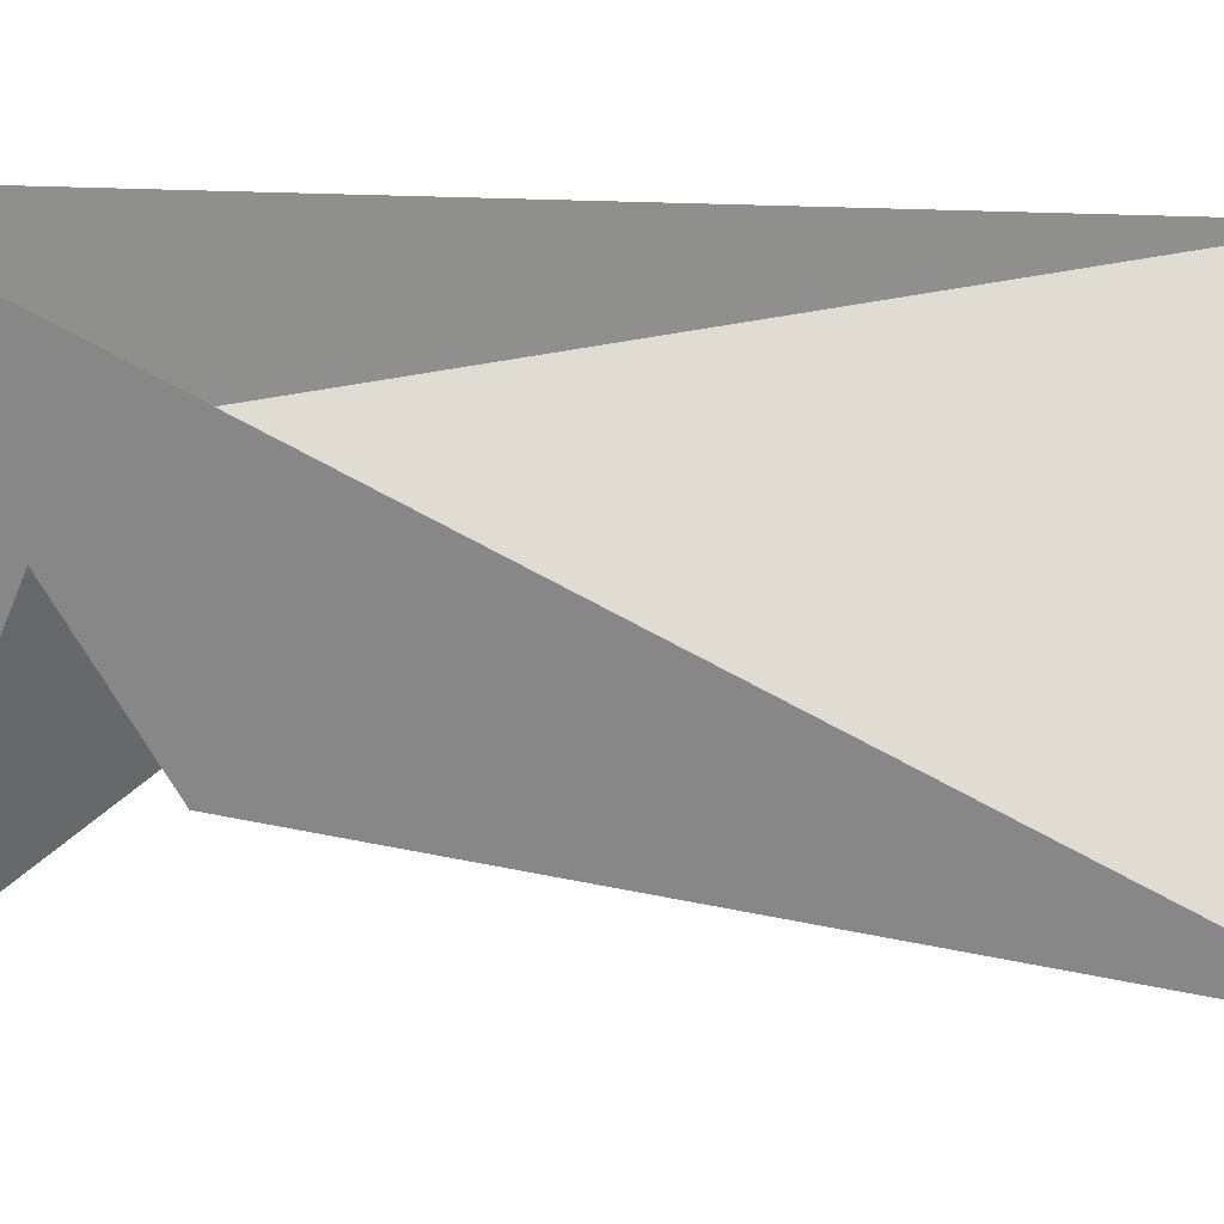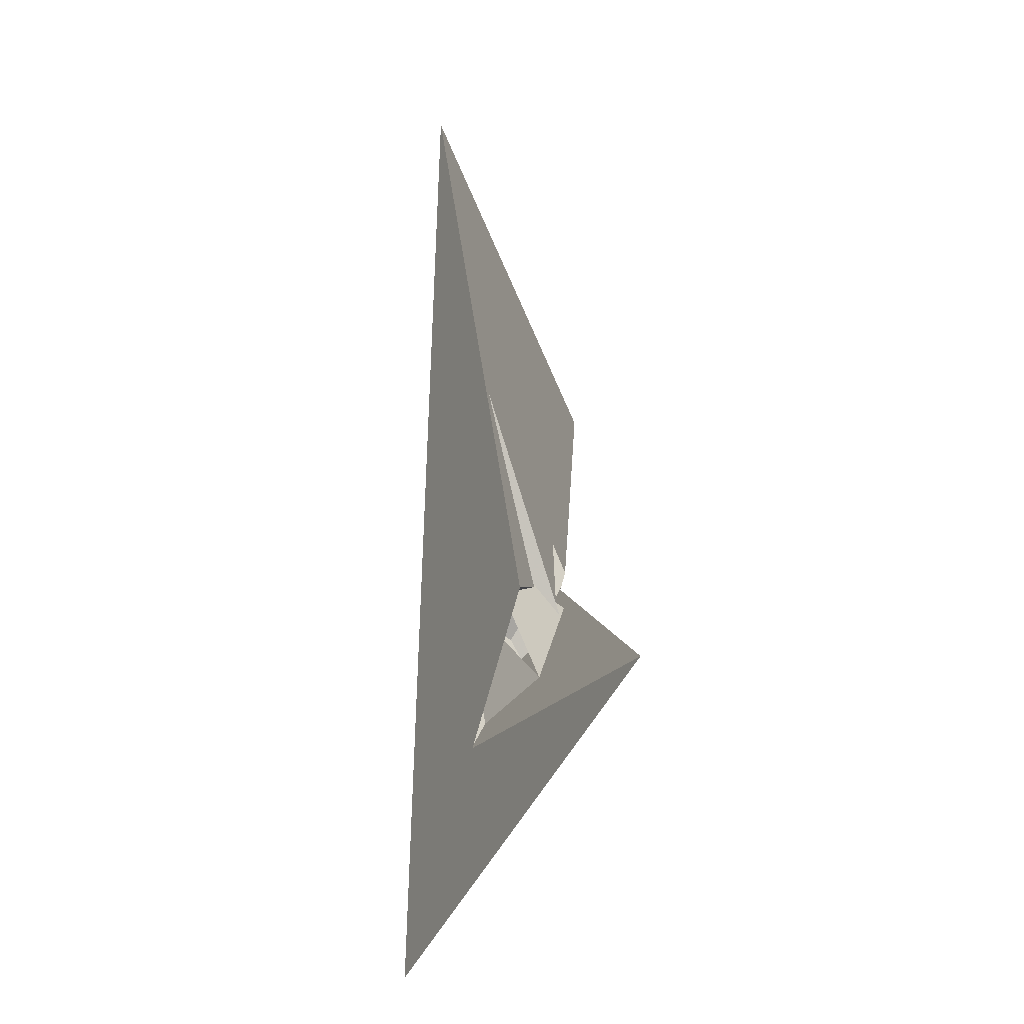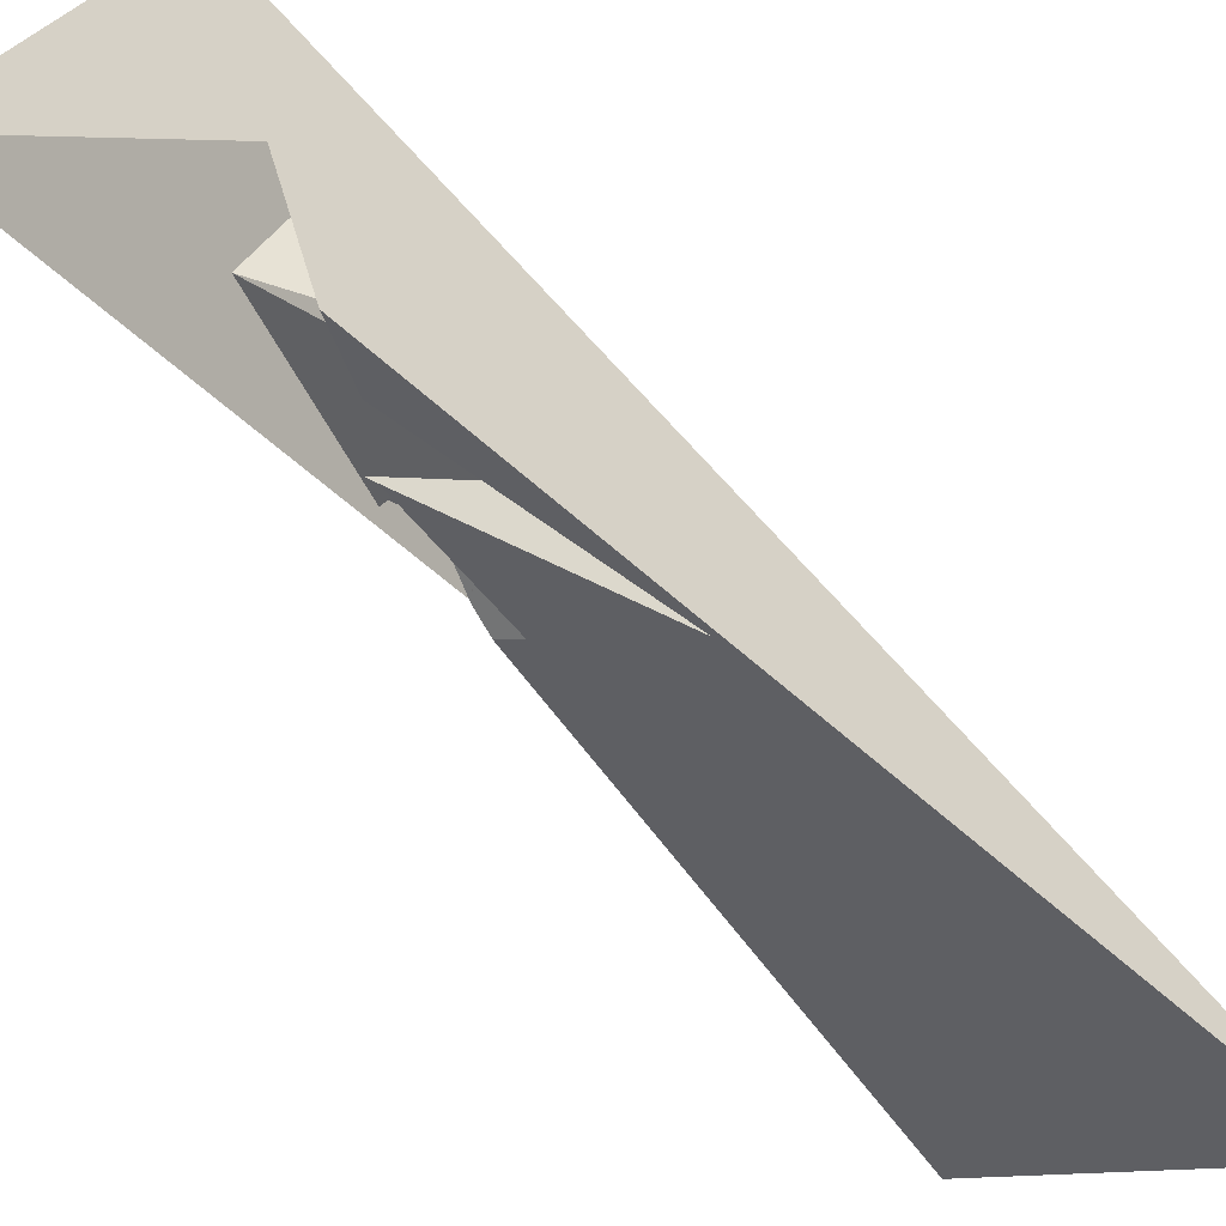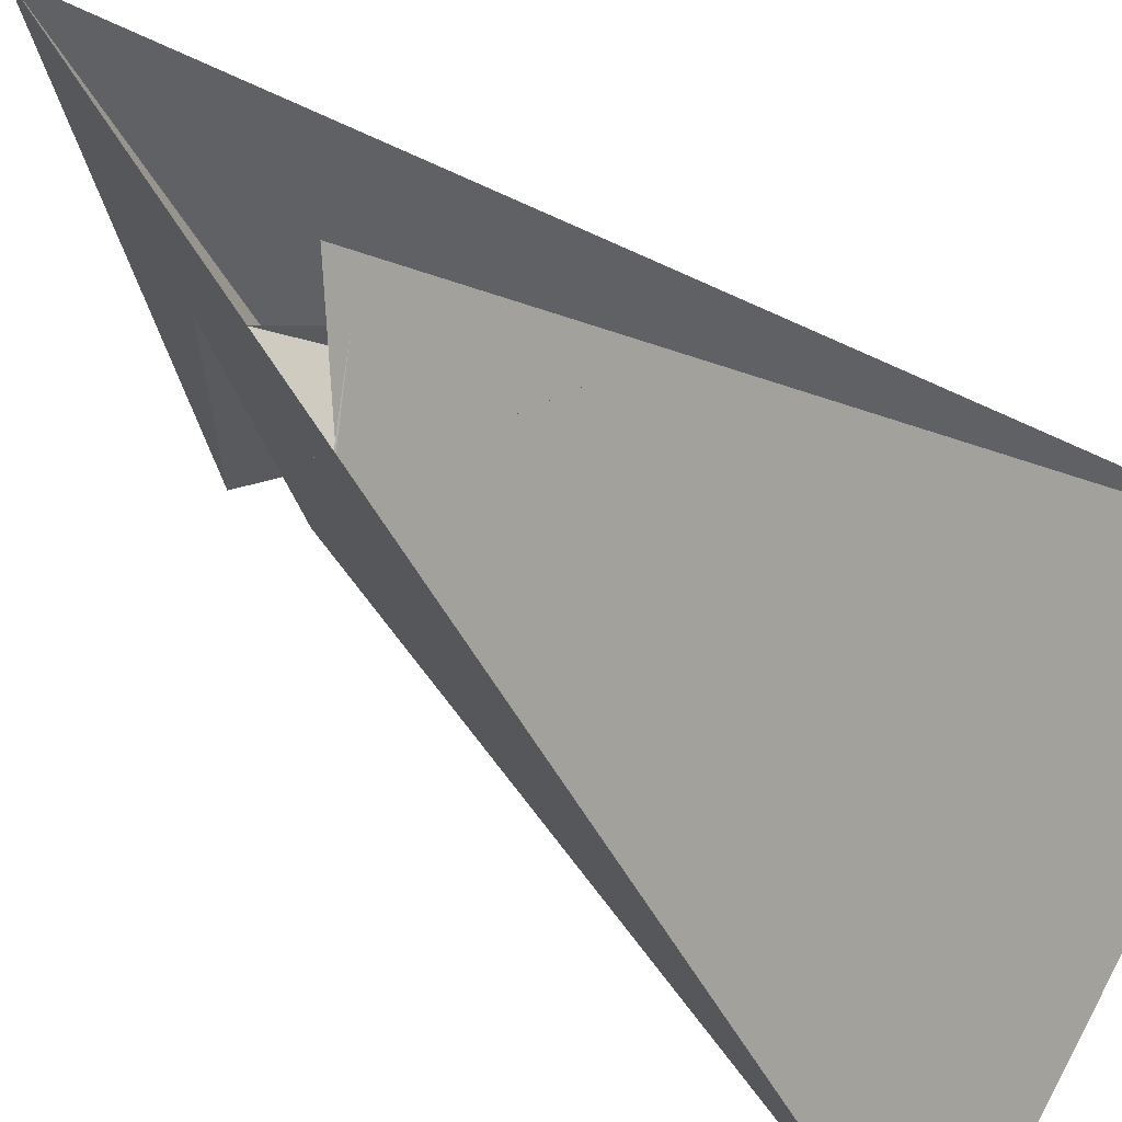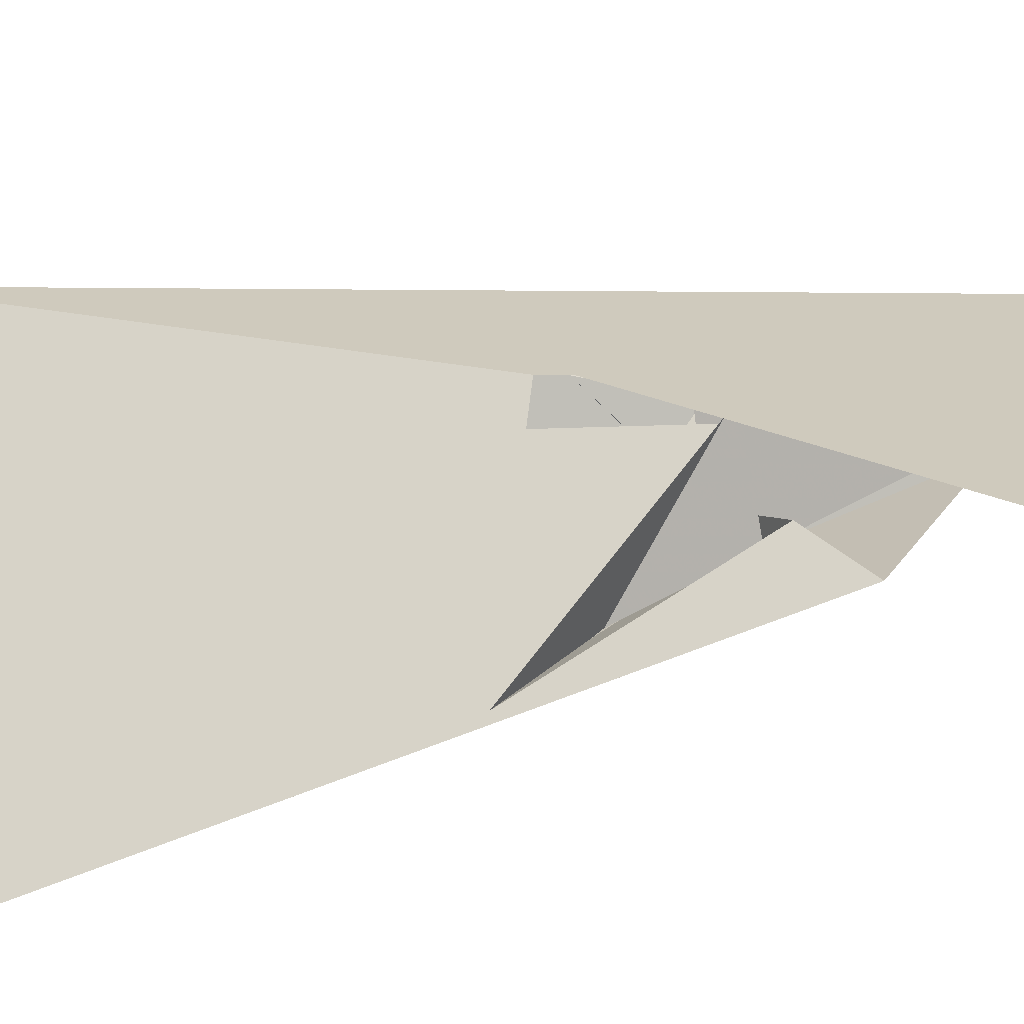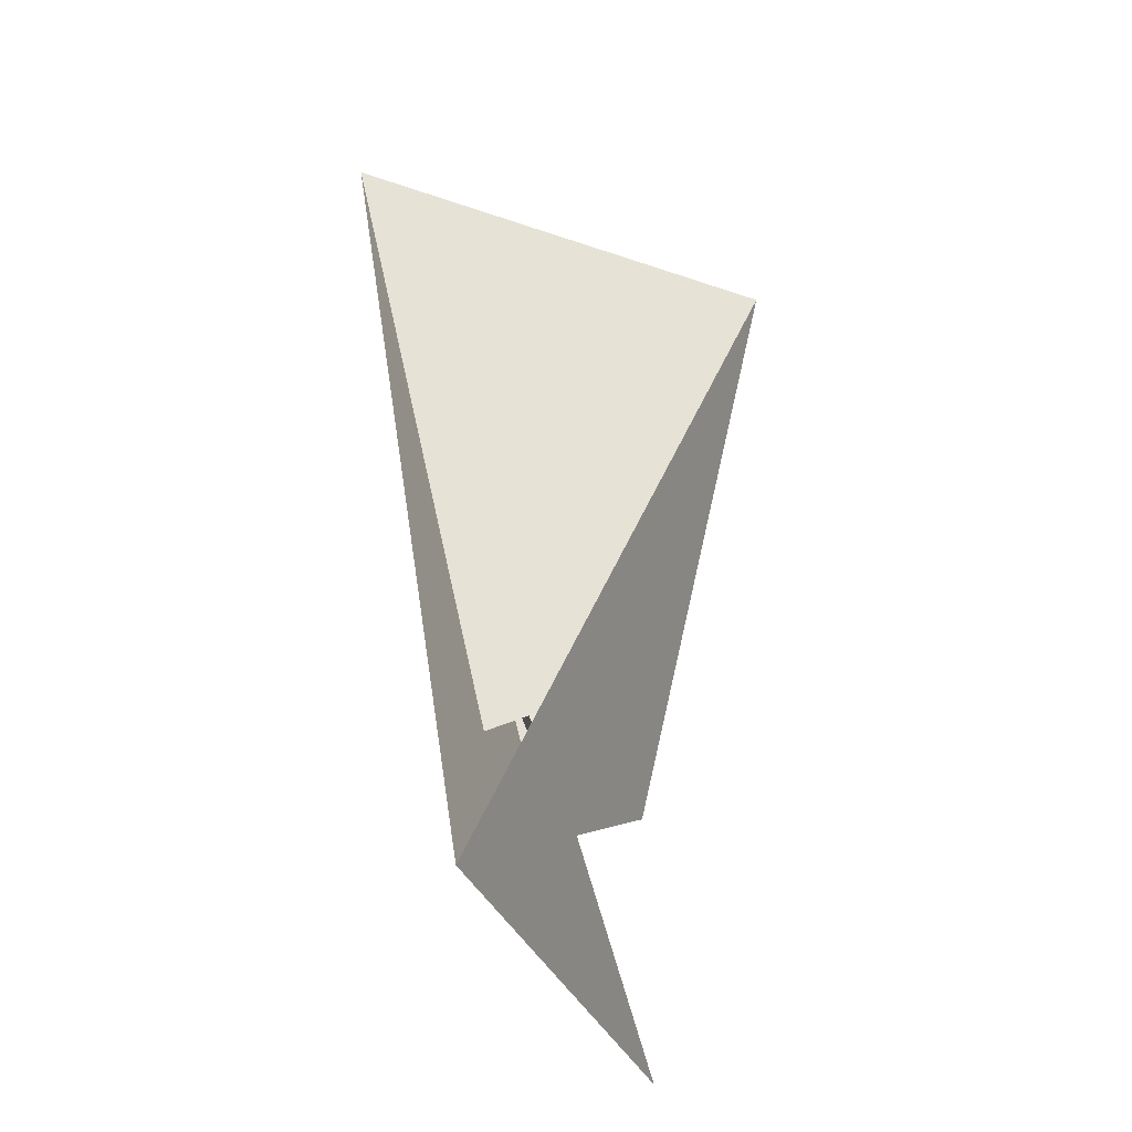
<metadata>
{"format":"obj","ext":"obj","renderer":"f3d","projection":"perspective","resolution":1024,"background":"white","views":[{"elev":9.6,"azim":-89.5,"up":"+Y"},{"elev":-48.8,"azim":-9.4,"up":"+Z"},{"elev":-78.8,"azim":-137.6,"up":"+Y"},{"elev":39.8,"azim":-42.3,"up":"+Y"},{"elev":-52.1,"azim":100.2,"up":"+Y"},{"elev":-34.5,"azim":-144.7,"up":"+Z"}]}
</metadata>
<code>
v -8.33 -1.008 5.909
v -8.859 -2.344 8.966
v -3.428 6.134 -15.39
v 3.428 -6.134 -15.39
v -8.02 -23.42 35.17
v 0.8417 -12.84 -0.2223
v -11.31 40.37 -42.34
v -10.45 -11.02 24.39
v -8.244 -0.1306 4.529
v 5.758 -5.596 -21.69
v -7.818 -1.631 5.516
v 8.02 23.42 35.17
v -0.8417 12.84 -0.2223
v -20.08 -34.9 104.9
v 20.08 34.9 104.9
v -11.44 -9.254 26.82
v -8.375 -5.477 38.16
v -7.84 -0.6538 9.566
v 1.779 18.46 -8.073
v -1.932 10.84 0.5259
v 8.859 2.344 8.966
v 8.33 1.008 5.909
v -5.758 5.596 -21.69
v 11.31 -40.37 -42.34
v 10.45 11.02 24.39
v 8.244 0.1306 4.529
v 7.818 1.631 5.516
v -1.779 -18.46 -8.073
v 11.44 9.254 26.82
v 8.375 5.477 38.16
v 7.84 0.6538 9.566
v 1.932 -10.84 0.5259
v -9.952 -2.027 9.515
v -10.61 -9.333 22.86
v -9.165 -1.596 5.037
v -8.6 -5.222 7.263
v 10.61 9.333 22.86
v -4.167 1.676 10.02
v 0.7523 5.792 4.271
v 9.952 2.027 9.515
v 8.6 5.222 7.263
v 9.165 1.596 5.037
v 4.167 -1.676 10.02
v -0.7523 -5.792 4.271
f 1 2 6 5 8 7 10 4 3 9 11
f 1 2 18 17 16 14 15 19 20 13 12
f 3 4 26 27 22 21 13 12 25 24 23
f 5 6 32 28 14 15 29 30 31 21 22
f 7 8 34 16 14 28 35 36 33 23 24
f 3 9 39 38 37 29 30 17 18 33 23
f 7 10 40 41 42 19 15 29 37 25 24
f 4 10 40 31 30 17 16 34 43 44 26
f 1 11 35 28 32 44 43 38 37 25 12
f 9 11 35 36 41 40 31 21 13 20 39
f 5 8 34 43 38 39 20 19 42 27 22
f 2 6 32 44 26 27 42 41 36 33 18

</code>
